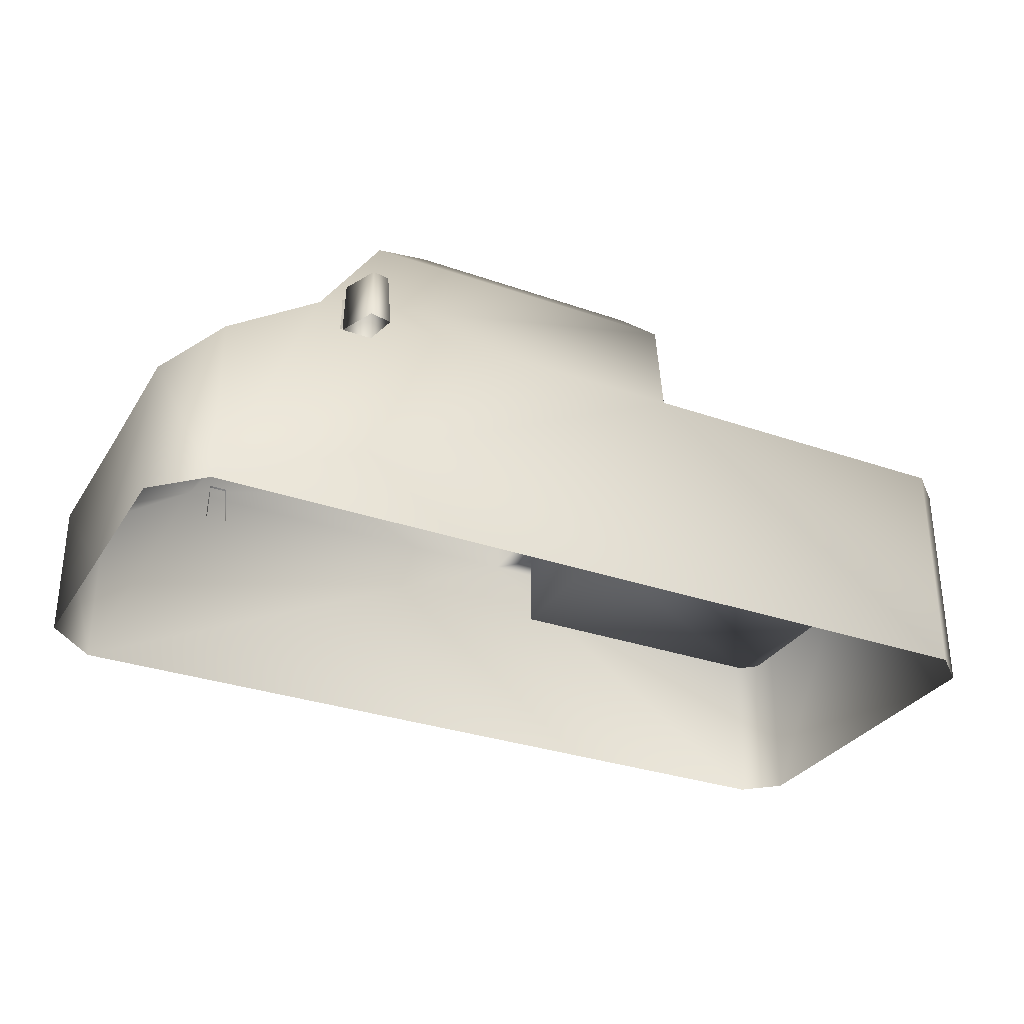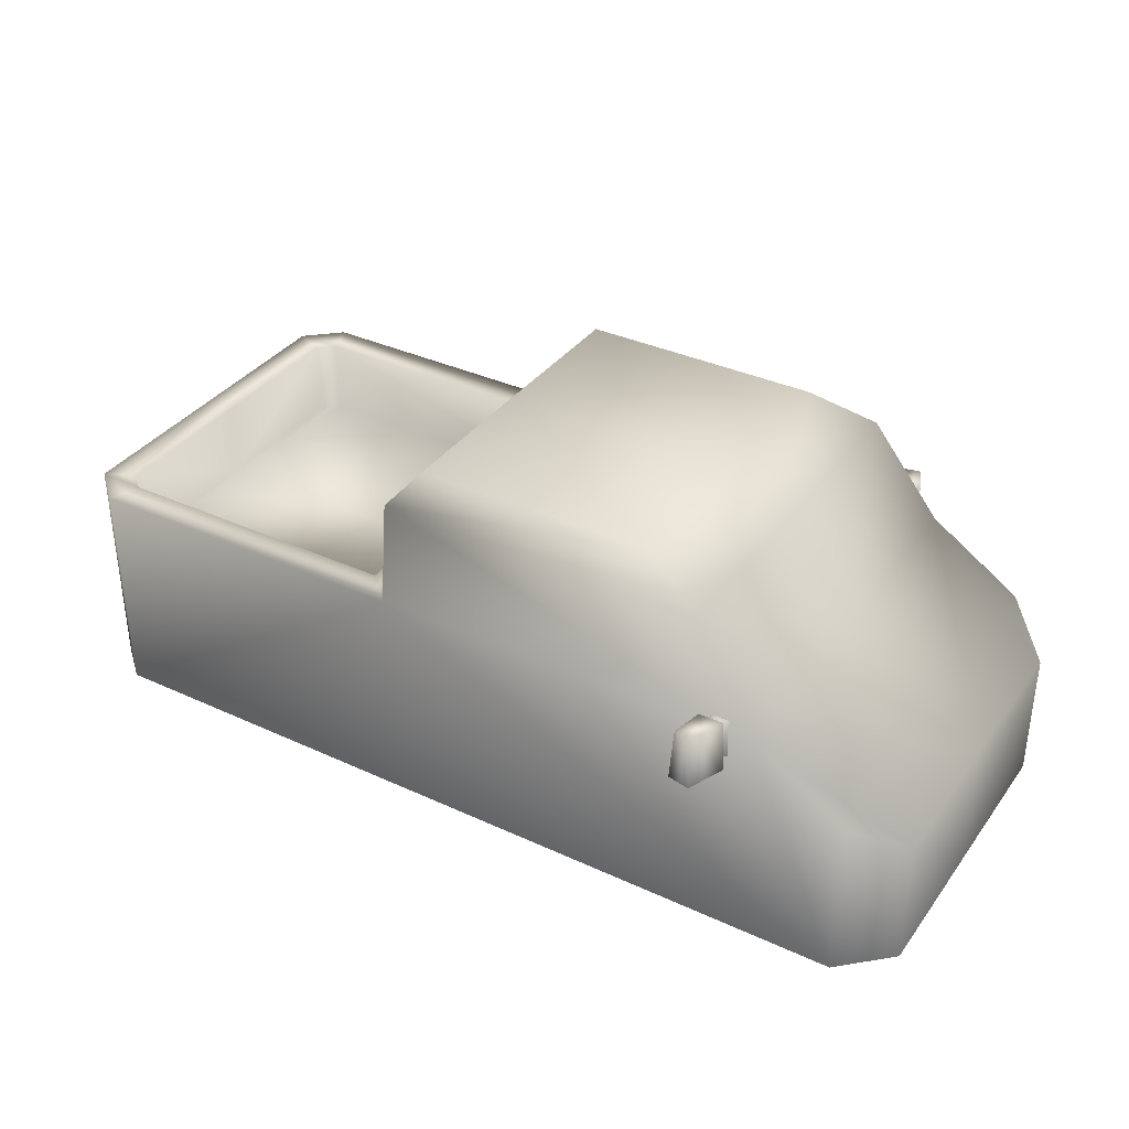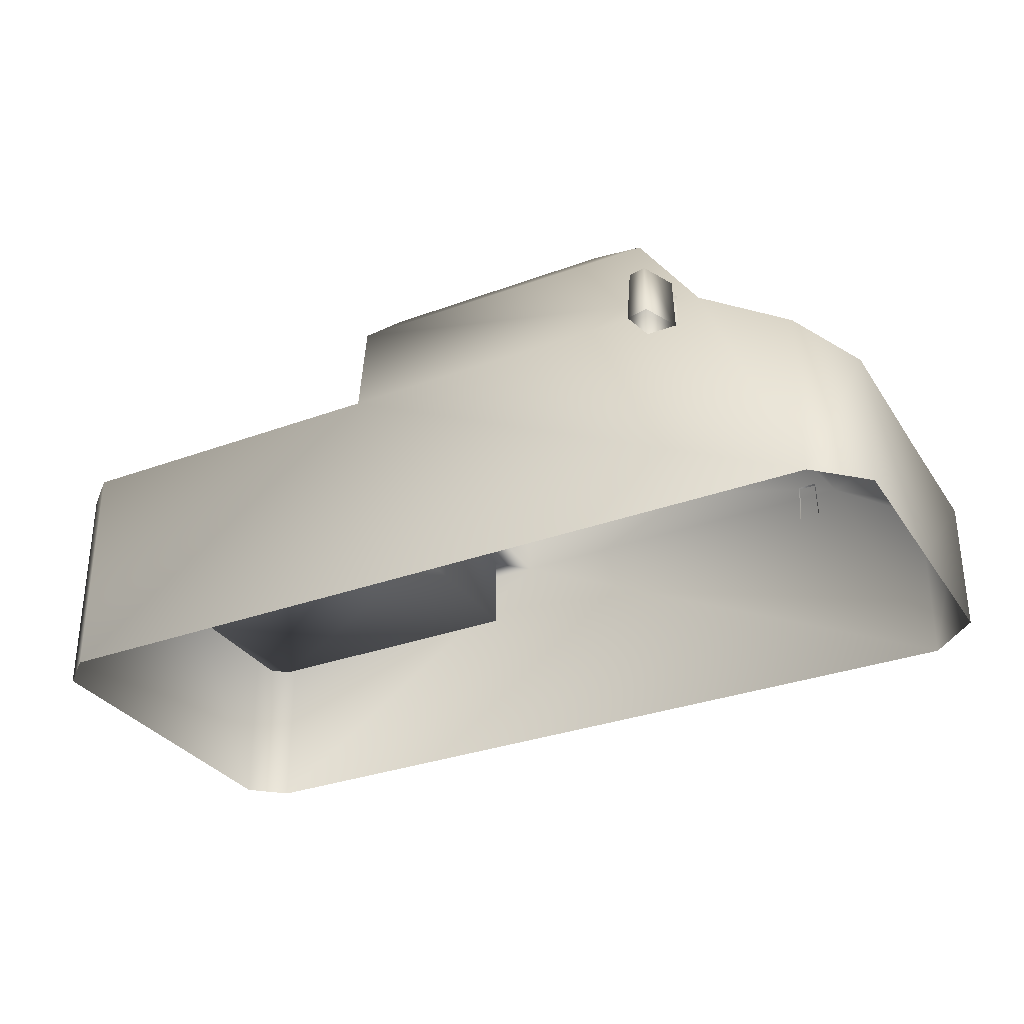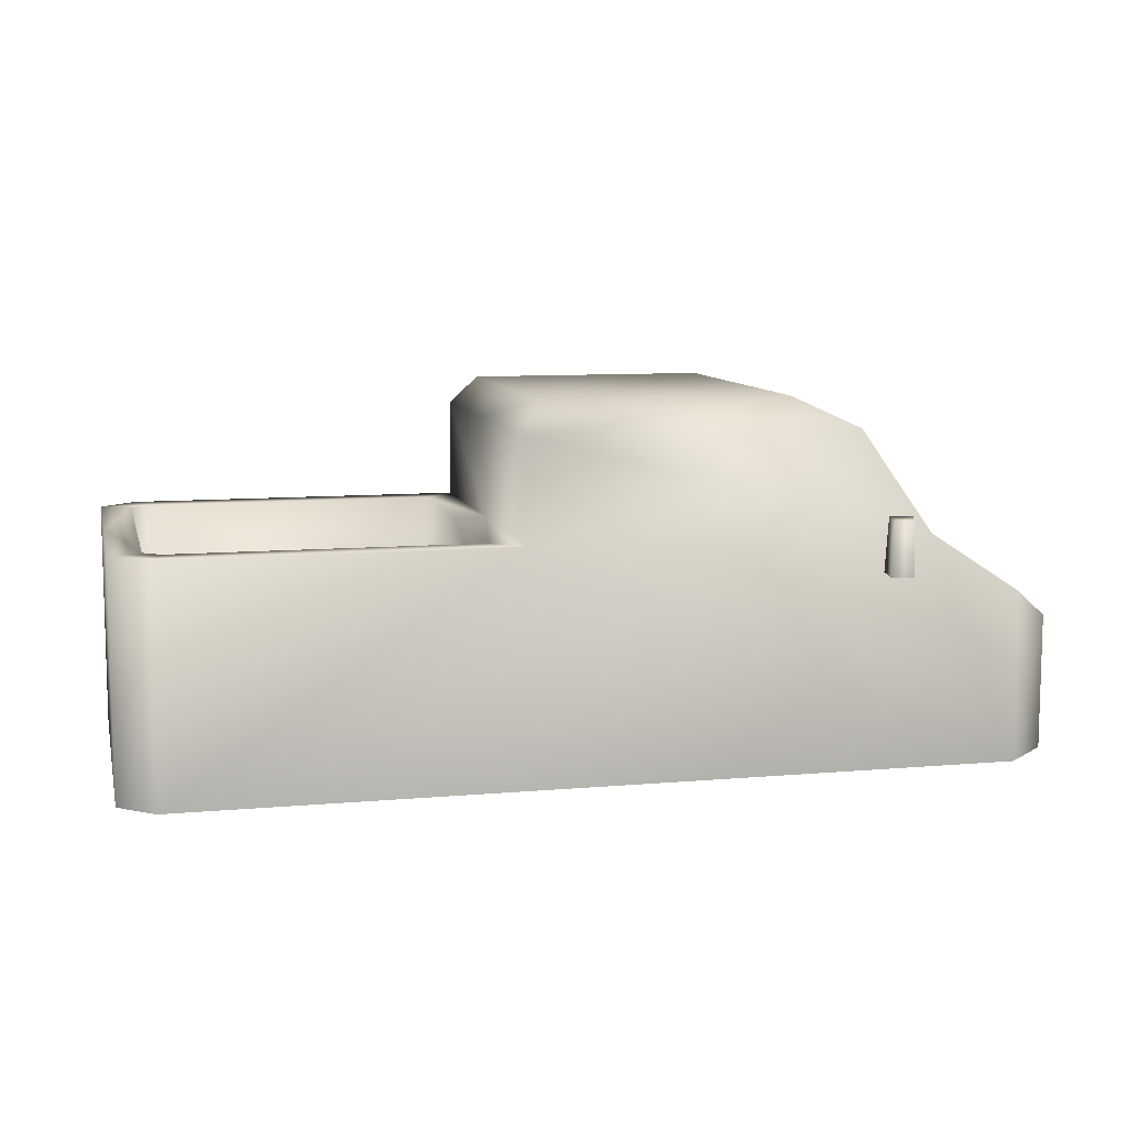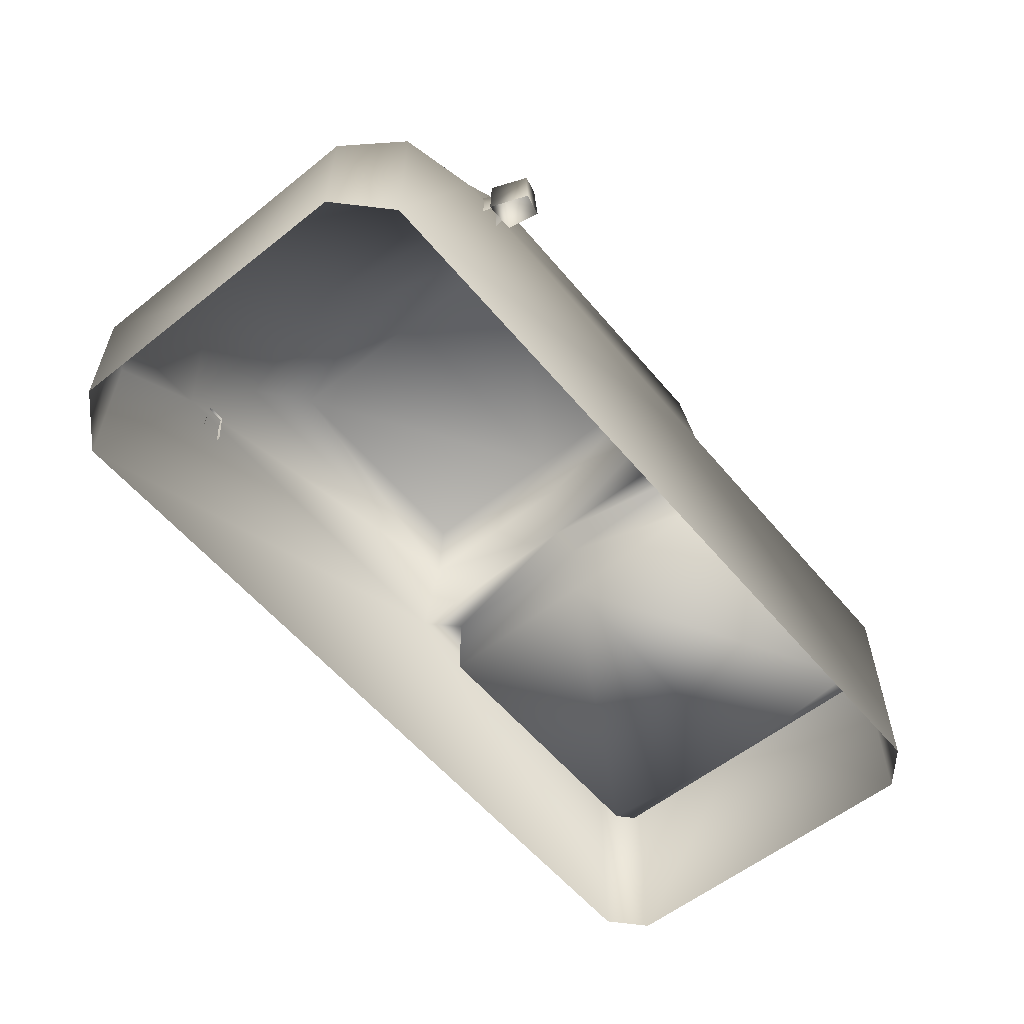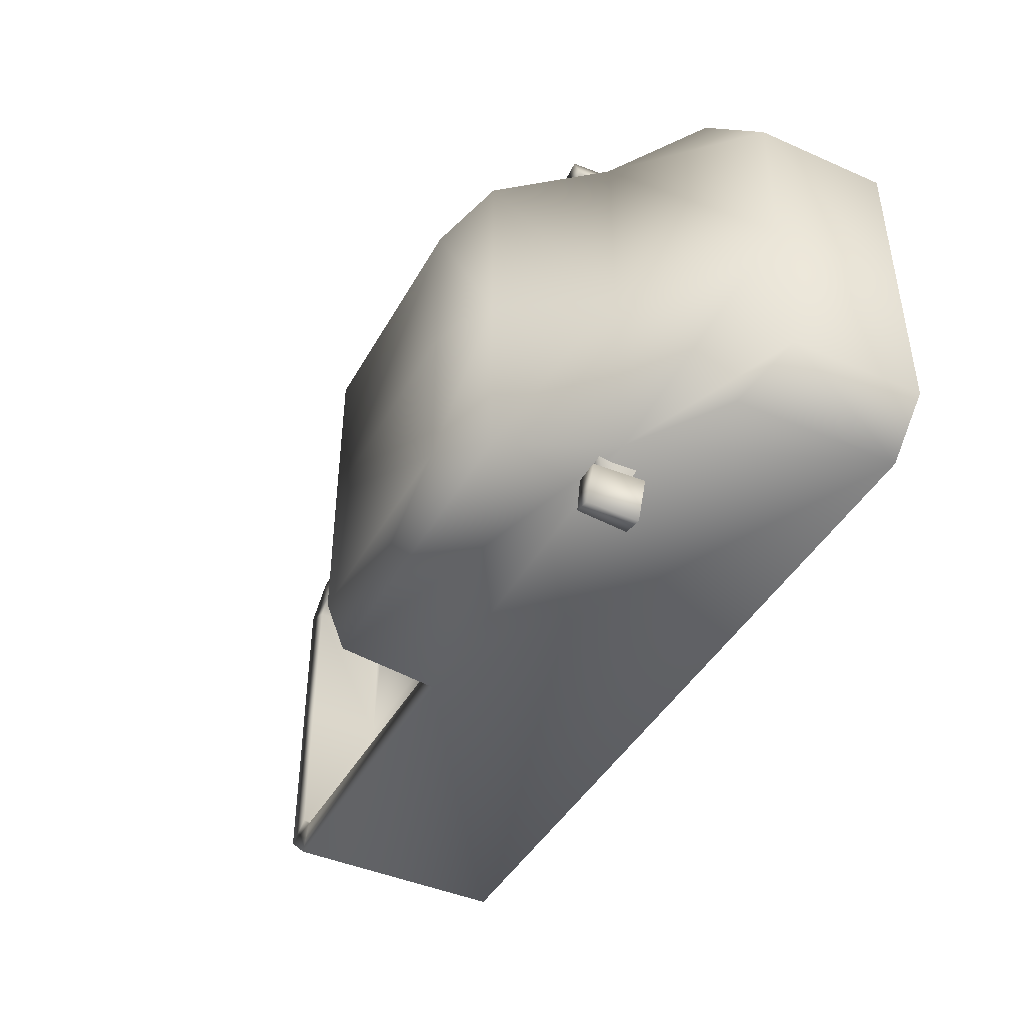
<metadata>
{"format":"obj","ext":"obj","renderer":"f3d","projection":"perspective","resolution":1024,"background":"white","views":[{"elev":-30.9,"azim":-26.7,"up":"+Y"},{"elev":35.6,"azim":-148.7,"up":"+Y"},{"elev":-31.5,"azim":-152.3,"up":"+Y"},{"elev":9.2,"azim":166.8,"up":"+Y"},{"elev":-57.5,"azim":-50.5,"up":"+Y"},{"elev":-43.2,"azim":-117.4,"up":"+Z"}]}
</metadata>
<code>
g fcbg_OuterRim_waste_10
v -1.676 0.004258 3.576e-07
v -1.676 0.004258 -0.5702
v -1.676 0.5023 -0.5702
v -1.673 0.5035 3.576e-07
v -1.676 0.5023 0.5702
v -1.676 0.004258 0.5702
v -1.154 0.8489 -0.7406
v -1.496 0.6252 -0.7406
v -1.154 0.8489 0.7406
v -1.496 0.6252 0.7406
v -1.153 0.8488 3.576e-07
v -0.908 1.216 -0.6848
v -0.908 1.216 0.6848
v -0.908 1.216 3.576e-07
v -0.679 1.327 -0.5819
v -0.679 1.327 0.5819
v -0.679 1.327 3.576e-07
v 0.2166 1.327 3.576e-07
v 0.214 1.327 -0.5819
v 0.3037 1.219 -0.6848
v -0.908 1.216 -0.6848
v -1.154 0.8489 -0.7406
v 0.295 0.8492 -0.7406
v 0.3077 1.221 3.576e-07
v 0.3037 1.219 -0.6848
v 0.295 0.8517 3.576e-07
v 0.295 0.8492 -0.7406
v 0.214 1.327 0.5819
v 0.3037 1.219 0.6848
v 0.3037 1.219 0.6848
v -0.908 1.216 0.6848
v -1.154 0.8489 0.7406
v 0.295 0.8492 0.7406
v 0.295 0.8492 0.7406
v -1.496 0.004258 0.7406
v -1.496 0.6252 0.7406
v -1.676 0.5023 0.5702
v -1.676 0.004258 0.5702
v 1.545 0.004258 0.7406
v 1.545 0.8496 0.7406
v 1.676 0.004258 0.6236
v 1.676 0.8496 0.6236
v 0.4087 0.8493 0.6269
v 1.545 0.8496 0.7406
v 1.502 0.8495 0.6269
v 1.676 0.8496 0.6236
v 1.562 0.8495 0.5728
v 1.676 0.8496 3.576e-07
v 0.4087 0.8493 3.576e-07
v 0.4088 0.5583 0.6269
v 1.502 0.5586 0.6269
v 0.4087 0.8493 -0.6269
v 1.545 0.8496 -0.7406
v 0.4088 0.5583 3.576e-07
v 1.562 0.5586 3.576e-07
v 1.562 0.5586 0.5728
v 1.562 0.8495 3.576e-07
v 1.562 0.8495 -0.5728
v 1.676 0.8496 -0.6236
v 1.502 0.8495 -0.6269
v 0.4088 0.5583 -0.6269
v 1.502 0.5586 -0.6269
v 1.562 0.5586 -0.5728
v -1.076 0.7235 -0.7802
v -1.021 0.7235 -0.9177
v -1.016 0.9173 -0.9096
v -1.068 0.9173 -0.7802
v -0.9777 0.9173 -0.7802
v -0.9534 0.9173 -0.8963
v -1.021 0.7235 -0.9177
v -0.9401 0.7235 -0.9004
v -0.9401 0.7235 -0.9004
v -0.9642 0.7235 -0.7802
v -0.9777 0.9173 -0.7802
v -0.9642 0.7235 -0.7802
v -1.076 0.7235 -0.7802
v -1.068 0.9173 -0.7802
v -1.046 0.8719 -0.7802
v -1.001 0.8953 -0.7266
v -1.072 0.8953 -0.7266
v -0.9982 0.8719 -0.7802
v -0.991 0.7454 -0.7265
v -0.991 0.7688 -0.7802
v -1.05 0.7688 -0.7802
v -1.046 0.8719 -0.7802
v -1.072 0.8953 -0.7266
v -1.077 0.7454 -0.7265
v -1.496 0.004258 -0.7406
v -1.676 0.5023 -0.5702
v -1.676 0.004258 -0.5702
v -1.496 0.6252 -0.7406
v 1.545 0.004258 -0.7406
v 1.545 0.8496 -0.7406
v 1.676 0.004258 -0.6236
v 1.676 0.8496 -0.6236
v 1.676 0.004258 -0.6236
v 1.676 0.8496 3.576e-07
v 1.676 0.8496 -0.6236
v 1.676 0.004258 3.576e-07
v 1.676 0.004258 0.6236
v 1.676 0.8496 0.6236
v -1.076 0.7235 0.7802
v -1.016 0.9173 0.9096
v -1.021 0.7235 0.9177
v -1.068 0.9173 0.7802
v -0.9777 0.9173 0.7802
v -0.9534 0.9173 0.8963
v -1.021 0.7235 0.9177
v -0.9401 0.7235 0.9004
v -0.9401 0.7235 0.9004
v -0.9642 0.7235 0.7802
v -0.9777 0.9173 0.7802
v -1.068 0.9173 0.7802
v -1.076 0.7235 0.7802
v -0.9642 0.7235 0.7802
v -1.046 0.8719 0.7802
v -1.072 0.8953 0.7266
v -1.001 0.8953 0.7266
v -0.9982 0.8719 0.7802
v -0.991 0.7454 0.7265
v -0.991 0.7688 0.7802
v -1.05 0.7688 0.7802
v -1.077 0.7454 0.7265
v -1.072 0.8953 0.7266
v -1.046 0.8719 0.7802
g fcbg_OuterRim_waste_10_0
f 3 2 1
f 4 3 1
f 4 1 5
f 1 6 5
f 3 4 7
f 8 3 7
f 4 5 9
f 5 10 9
f 4 11 7
f 11 4 9
f 12 7 11
f 11 9 13
f 14 12 11
f 14 11 13
f 15 12 14
f 14 13 16
f 17 15 14
f 17 14 16
f 17 18 15
f 17 16 18
f 18 19 15
f 15 19 20
f 21 15 20
f 21 20 22
f 20 23 22
f 19 18 24
f 25 19 24
f 24 26 25
f 26 27 25
f 16 28 18
f 18 28 24
f 28 29 24
f 26 24 29
f 30 28 16
f 31 30 16
f 31 32 30
f 29 33 26
f 32 34 30
f 34 32 35
f 32 36 35
f 36 37 35
f 37 38 35
f 39 34 35
f 39 40 34
f 39 41 40
f 41 42 40
f 26 33 43
f 43 33 44
f 45 43 44
f 45 44 46
f 47 45 46
f 47 46 48
f 49 26 43
f 50 43 45
f 49 43 50
f 51 50 45
f 51 45 47
f 49 52 26
f 52 27 26
f 27 52 53
f 54 49 50
f 54 50 51
f 55 54 51
f 56 51 47
f 51 56 55
f 56 47 55
f 57 47 48
f 47 57 55
f 58 57 48
f 55 57 58
f 59 58 48
f 53 60 59
f 52 60 53
f 60 58 59
f 61 52 49
f 54 61 49
f 52 61 60
f 61 54 62
f 61 62 60
f 54 55 62
f 60 62 58
f 55 63 62
f 62 63 58
f 63 55 58
f 66 65 64
f 67 66 64
f 67 68 66
f 68 69 66
f 66 69 70
f 69 71 70
f 69 68 72
f 68 73 72
f 76 75 74
f 77 76 74
f 80 79 78
f 79 81 78
f 79 82 81
f 82 83 81
f 86 85 84
f 87 86 84
f 90 89 88
f 89 91 88
f 91 22 88
f 22 23 88
f 23 92 88
f 93 92 23
f 92 93 94
f 93 95 94
f 98 97 96
f 97 99 96
f 100 99 97
f 101 100 97
f 104 103 102
f 103 105 102
f 106 105 103
f 107 106 103
f 107 103 108
f 109 107 108
f 106 107 110
f 111 106 110
f 114 113 112
f 115 114 112
f 118 117 116
f 119 118 116
f 120 118 119
f 121 120 119
f 124 123 122
f 125 124 122

</code>
